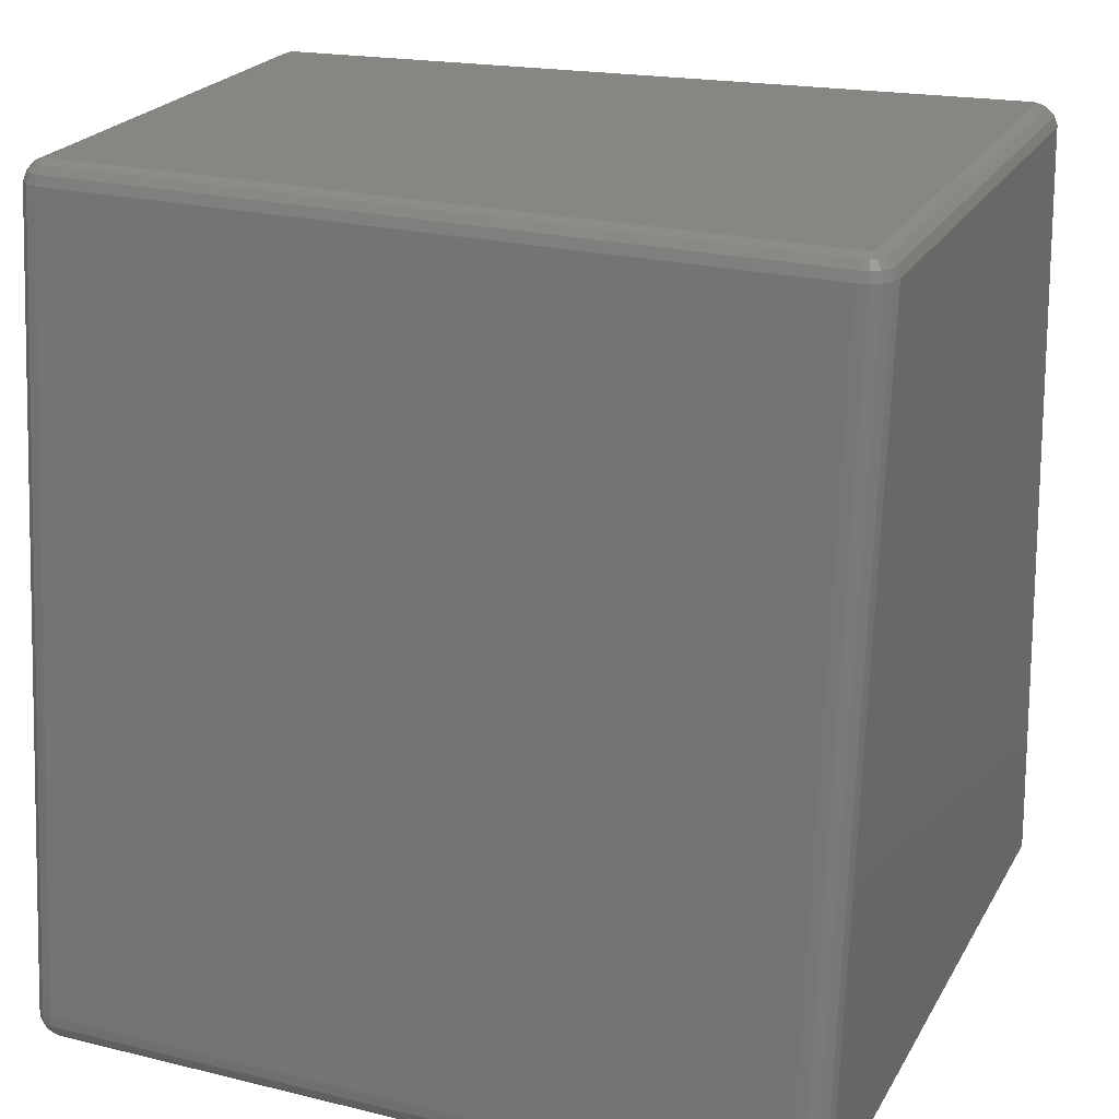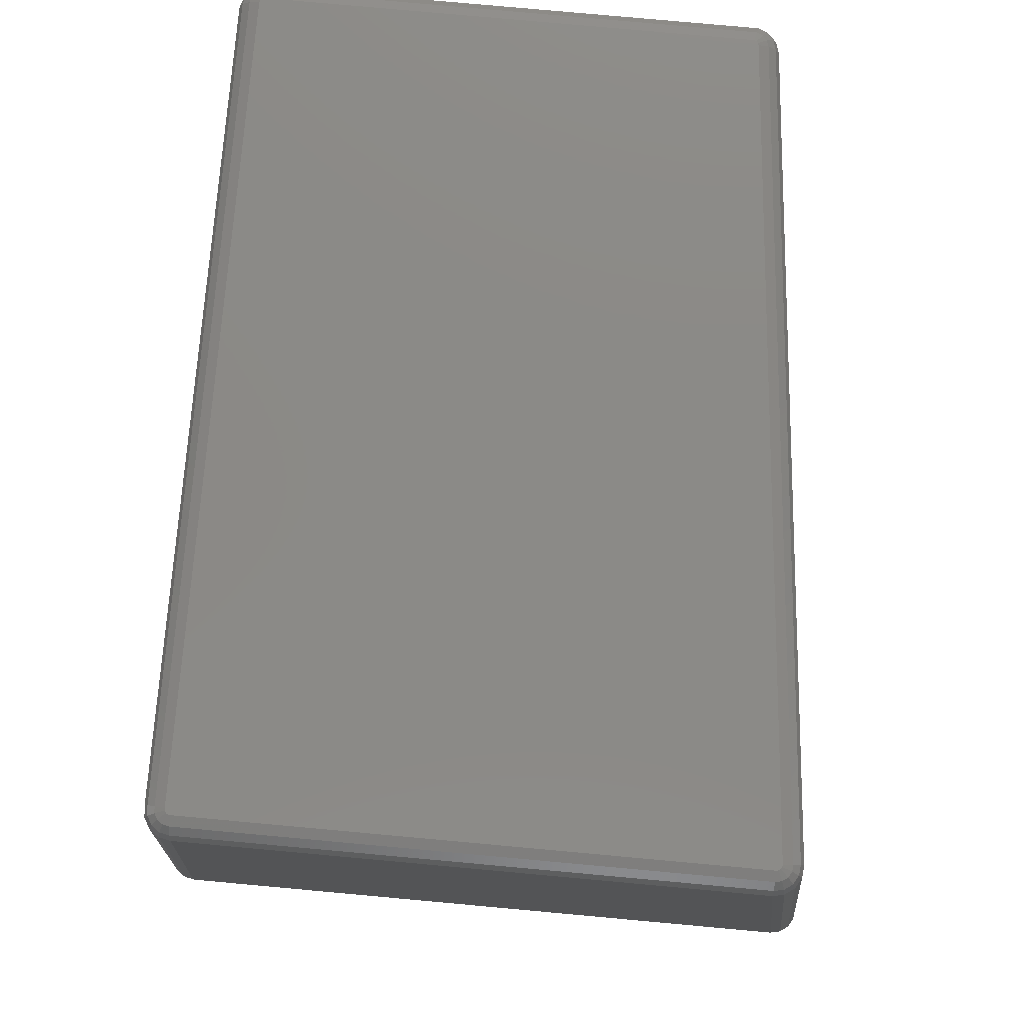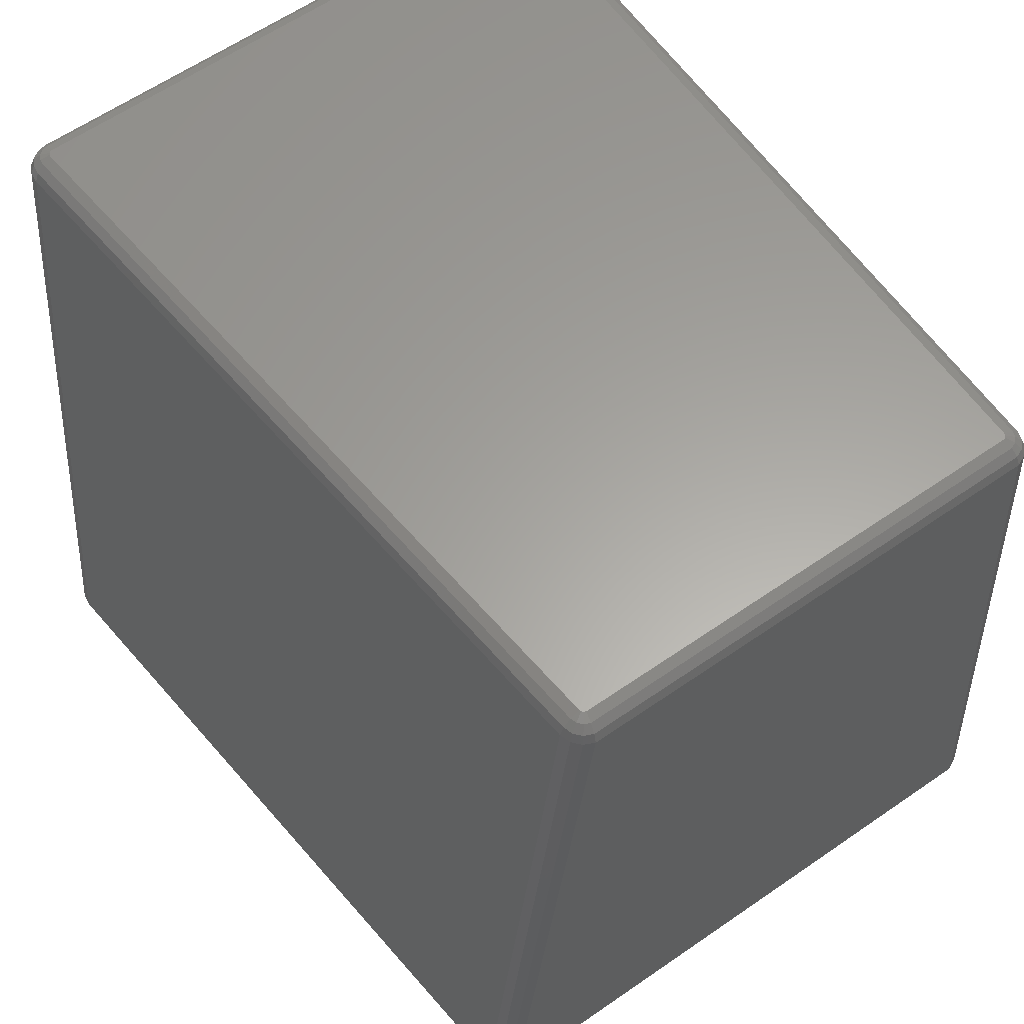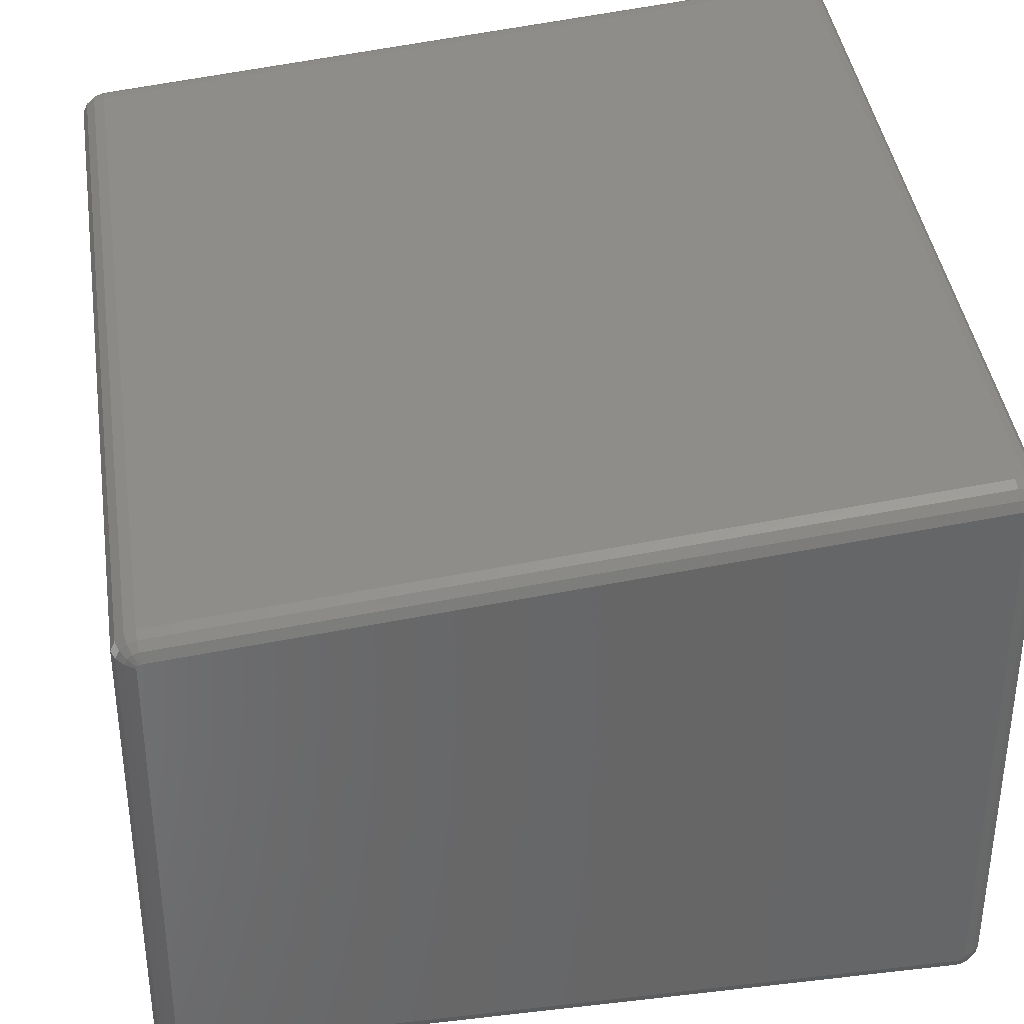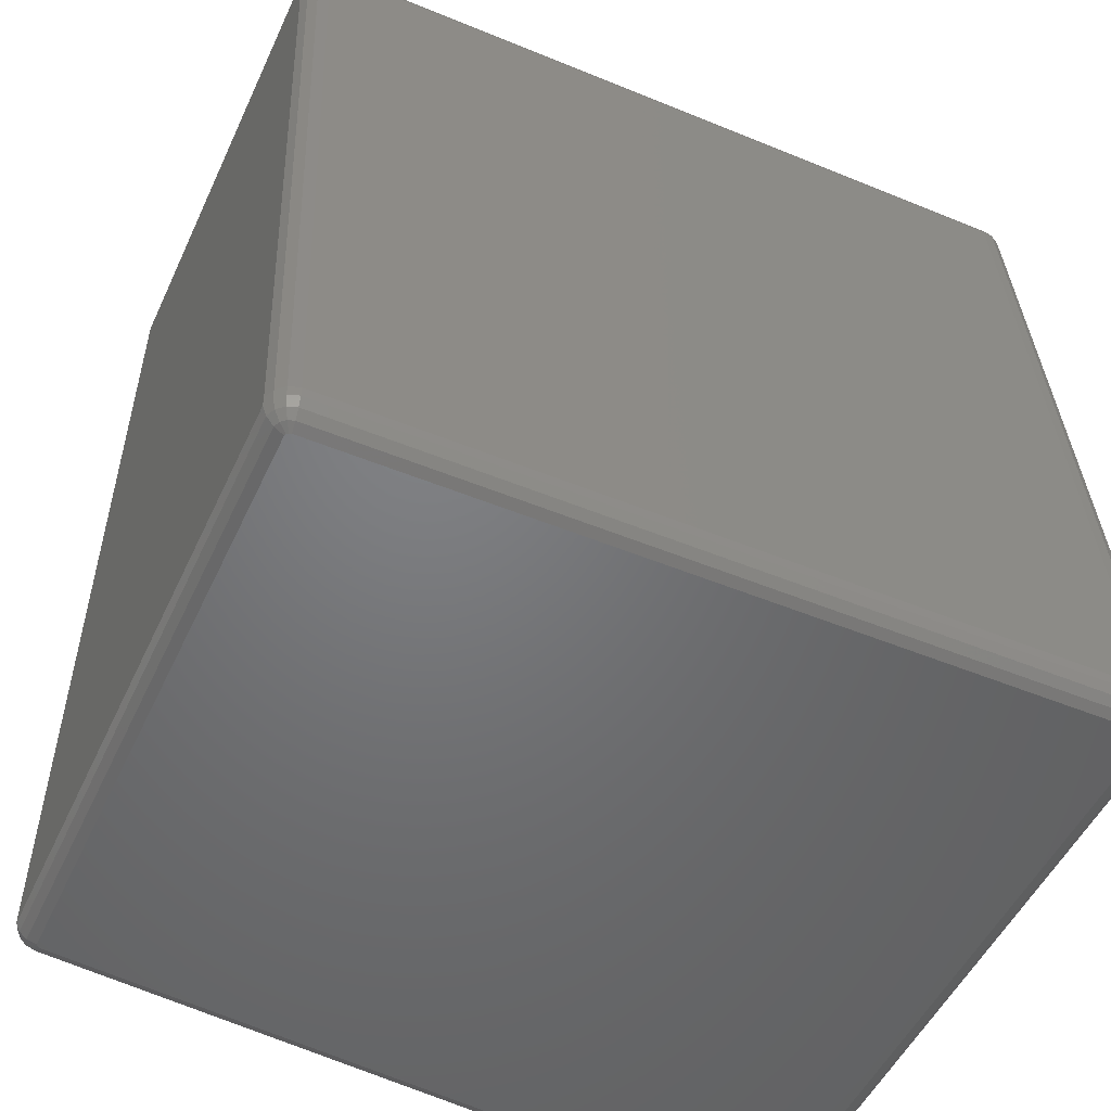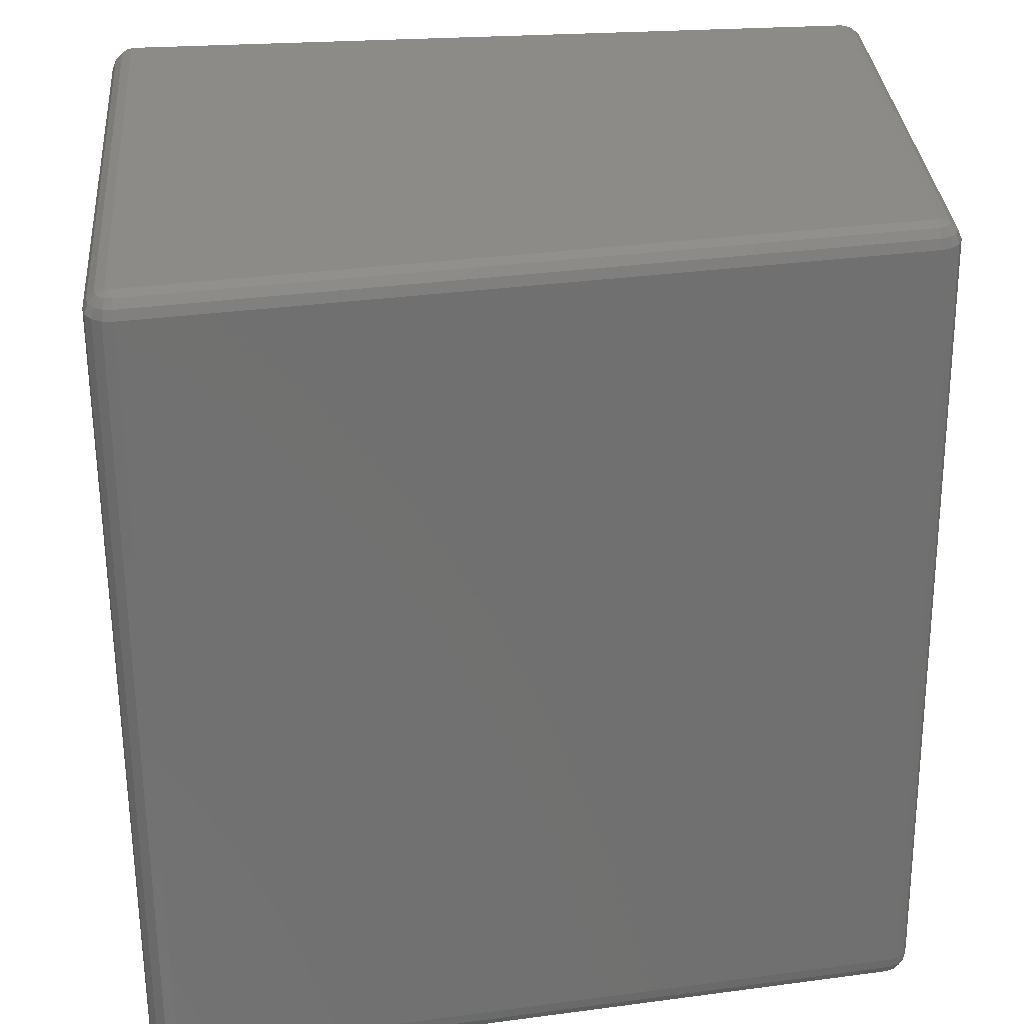
<metadata>
{"format":"stl","ext":"stl","renderer":"f3d","projection":"perspective","resolution":1024,"background":"white","views":[{"elev":22.8,"azim":22.7,"up":"+Z"},{"elev":78.8,"azim":95.2,"up":"+Z"},{"elev":61.6,"azim":-125.1,"up":"+Z"},{"elev":36.4,"azim":-8.5,"up":"+Y"},{"elev":-50.3,"azim":-24.3,"up":"+Z"},{"elev":33.1,"azim":175.3,"up":"+Z"}]}
</metadata>
<code>
# stl→obj: 165 verts, 326 faces
v 29.2 23.8 31.98
v 29.18 23.88 31.98
v 29.13 23.95 31.98
v 0.8975 3.025 31.2
v 28.9 0.02459 1.195
v 28.9 3.025 31.2
v 29.13 3.855 31.98
v 29.2 4 31.98
v 0.8422 3.885 31.98
v 29.17 27.33 0.1685
v 29.13 26.95 0.01922
v 29.06 26.99 0.01922
v 29.98 23.8 31.2
v 29.9 27.2 1.195
v 29.9 24.2 31.2
v 29.51 27.03 0.1685
v 29.37 27.21 0.1685
v 29.76 27.14 0.4444
v 0.04065 0.7961 0.8049
v 0.04065 24.2 0.8049
v 0.1867 0.8271 0.4444
v 29.26 3.209 31.56
v 29.56 3.382 31.56
v 29.17 3.472 31.83
v 28.98 26.99 0.01922
v 28.94 27.35 0.1685
v 29.98 1 0.8049
v 29.83 26.8 0.4444
v 29.98 26.8 0.8049
v 29.56 24.42 31.56
v 29.66 24.53 31.2
v 0.4566 23.88 0.1685
v 0.1867 24.17 0.4444
v 29.66 27.53 0.8049
v 29.66 27.53 1.195
v 29.37 3.587 31.83
v 29.98 4 31.2
v 29.98 1 1.195
v 28.81 26.76 0.01922
v 0.9796 0.806 0.01922
v 29.56 4 31.83
v 29.56 23.8 31.83
v 0.9419 24.55 0.1685
v 0.4566 21.12 31.83
v 0.1867 21.17 31.56
v 0.4566 3.884 31.83
v 0.04065 1.204 1.195
v 0.5505 3.673 31.83
v 0.1867 3.827 31.56
v 0.8975 0.02459 1.195
v 29.17 24.33 31.83
v 29.26 24.59 31.56
v 29.2 26.8 0.01922
v 29.98 26.8 1.195
v 29.51 24.03 31.83
v 29.37 24.21 31.83
v 28.9 27.78 0.8049
v 29.3 27.73 1.195
v 29.3 27.73 0.8049
v 29.3 24.73 31.2
v 28.9 24.78 31.2
v 0.9419 21.55 31.83
v 28.91 24.63 31.56
v 0.9131 21.83 31.56
v 29.56 1 0.1685
v 29.83 1 0.4444
v 0.9419 3.447 31.83
v 0.5843 3.28 31.56
v 0.9131 3.173 31.56
v 0.8092 3.959 31.98
v 0.8092 21.04 31.98
v 0.2065 0.4235 1.195
v 0.2065 3.424 31.2
v 0.04065 0.7961 1.195
v 0.8975 24.98 1.195
v 0.8975 21.98 31.2
v 0.5096 3.151 31.2
v 0.5096 0.1506 1.195
v 29.13 0.855 0.01922
v 0.5096 0.1506 0.8049
v 0.2065 0.4235 0.8049
v 0.5843 0.2799 0.4444
v 28.94 0.4475 0.1685
v 0.9419 0.4475 0.1685
v 29.56 26.8 0.1685
v 29.66 0.2711 0.8049
v 29.3 0.06722 0.8049
v 29.56 0.3821 0.4444
v 28.9 27.78 1.195
v 29.56 27.42 0.4444
v 29.26 27.59 0.4444
v 29.83 23.8 31.56
v 29.9 0.6011 0.8049
v 0.7222 3.519 31.83
v 28.94 3.447 31.83
v 0.9796 3.806 31.98
v 0.9131 0.1731 0.4444
v 28.91 3.173 31.56
v 0.04065 3.796 31.2
v 0.3273 3.511 31.56
v 29.26 0.2092 0.4444
v 0.9025 0.831 0.01922
v 0.7222 0.5189 0.1685
v 0.5505 0.6734 0.1685
v 28.98 0.806 0.01922
v 29.18 0.9206 0.01922
v 29.37 0.5871 0.1685
v 29.18 26.88 0.01922
v 29.76 0.6618 0.4444
v 29.2 1 0.01922
v 29.9 27.2 0.8049
v 29.83 4 31.56
v 29.76 24.14 31.56
v 28.94 24.35 31.83
v 0.5096 21.85 31.2
v 0.9796 21.19 31.98
v 0.8422 21.11 31.98
v 0.04065 21.2 31.2
v 0.3273 21.49 31.56
v 28.98 3.806 31.98
v 0.9025 3.831 31.98
v 29.3 0.06722 1.195
v 28.91 0.1731 0.4444
v 0.8975 0.02459 0.8049
v 0.7222 21.48 31.83
v 0.5505 21.33 31.83
v 0.9025 21.17 31.98
v 0.5843 21.72 31.56
v 0.8422 24.11 0.01922
v 0.9796 24.19 0.01922
v 0.2065 24.58 0.8049
v 0.5096 24.85 0.8049
v 0.5843 24.72 0.4444
v 0.3273 0.5113 0.4444
v 29.17 0.4716 0.1685
v 29.66 3.271 31.2
v 29.3 3.067 31.2
v 29.9 3.601 31.2
v 29.9 0.6011 1.195
v 29.66 0.2711 1.195
v 0.8975 24.98 0.8049
v 28.91 27.63 0.4444
v 0.9131 24.83 0.4444
v 0.2065 24.58 1.195
v 0.5096 24.85 1.195
v 0.3273 24.49 0.4444
v 29.06 23.99 31.98
v 29.06 3.814 31.98
v 28.9 0.02459 0.8049
v 0.2065 21.58 31.2
v 0.04065 24.2 1.195
v 0.4566 0.8845 0.1685
v 0.8422 0.8853 0.01922
v 29.06 0.8145 0.01922
v 29.51 0.774 0.1685
v 29.76 3.662 31.56
v 0.4566 24.12 0.1685
v 29.18 3.921 31.98
v 29.51 3.774 31.83
v 28.98 23.99 31.98
v 0.8092 24.04 0.01922
v 0.5505 24.33 0.1685
v 0.9025 24.17 0.01922
v 0.8092 0.9594 0.01922
v 0.7222 24.48 0.1685
f 1 2 3
f 4 5 6
f 1 7 8
f 1 3 9
f 10 11 12
f 13 14 15
f 16 17 18
f 19 20 21
f 22 23 24
f 10 25 26
f 27 28 29
f 30 15 31
f 32 21 33
f 14 34 35
f 7 24 36
f 27 37 38
f 39 40 25
f 28 16 18
f 1 41 42
f 25 43 26
f 1 9 7
f 44 45 46
f 19 47 20
f 48 46 49
f 48 9 46
f 50 5 4
f 51 30 52
f 53 40 39
f 14 13 54
f 2 55 56
f 57 58 59
f 58 34 59
f 60 61 52
f 62 63 64
f 65 28 66
f 67 68 69
f 70 71 44
f 72 73 74
f 11 39 25
f 61 75 76
f 77 72 78
f 40 53 79
f 68 73 77
f 80 81 82
f 40 83 84
f 53 39 11
f 53 16 85
f 16 28 85
f 86 87 88
f 13 27 29
f 30 51 56
f 24 23 36
f 34 58 35
f 58 60 35
f 57 75 89
f 90 10 91
f 70 44 46
f 9 3 71
f 13 15 92
f 86 88 93
f 68 67 94
f 67 95 96
f 50 77 78
f 83 97 84
f 22 95 98
f 19 72 74
f 47 74 99
f 73 68 100
f 88 87 101
f 102 103 104
f 40 79 105
f 79 106 107
f 10 90 17
f 53 11 108
f 93 88 109
f 53 65 110
f 14 29 111
f 29 28 111
f 27 13 37
f 37 92 112
f 113 30 56
f 2 1 55
f 17 90 18
f 57 59 91
f 52 63 114
f 15 14 35
f 63 61 76
f 76 75 115
f 59 34 91
f 34 90 91
f 71 116 117
f 51 52 114
f 9 71 70
f 118 45 119
f 95 67 69
f 48 68 94
f 7 96 120
f 68 4 69
f 7 9 96
f 48 94 121
f 86 122 87
f 122 5 87
f 97 83 123
f 5 50 124
f 74 73 99
f 47 19 74
f 125 126 127
f 9 70 46
f 68 48 100
f 73 100 99
f 128 62 64
f 25 129 130
f 40 84 102
f 131 132 133
f 84 103 102
f 134 19 21
f 124 80 82
f 97 124 82
f 83 135 101
f 83 40 105
f 11 17 108
f 11 10 17
f 17 16 108
f 16 53 108
f 28 65 85
f 65 53 85
f 28 27 66
f 66 93 109
f 79 110 106
f 79 53 110
f 13 29 54
f 29 14 54
f 90 34 111
f 34 14 111
f 122 136 137
f 138 23 136
f 86 139 140
f 139 37 138
f 15 30 113
f 41 92 42
f 61 63 52
f 55 113 56
f 15 35 31
f 35 60 31
f 141 142 143
f 132 144 145
f 60 58 61
f 75 61 89
f 57 91 142
f 146 20 131
f 3 51 147
f 63 62 114
f 45 44 126
f 71 3 116
f 73 72 77
f 19 134 81
f 94 67 121
f 67 96 121
f 96 95 120
f 7 120 148
f 87 5 149
f 135 88 101
f 81 134 82
f 124 50 80
f 150 118 119
f 20 47 99
f 46 45 49
f 45 99 49
f 20 118 151
f 128 150 119
f 152 153 104
f 43 142 26
f 143 43 133
f 132 141 133
f 21 32 152
f 153 102 104
f 83 105 135
f 105 79 154
f 107 106 155
f 66 27 93
f 109 107 155
f 66 109 155
f 90 111 18
f 111 28 18
f 120 95 24
f 95 22 24
f 27 139 93
f 139 86 93
f 37 139 38
f 139 27 38
f 92 41 112
f 139 138 136
f 138 112 156
f 41 1 8
f 23 138 156
f 37 13 92
f 118 150 151
f 75 57 141
f 75 141 132
f 128 76 115
f 61 58 89
f 58 57 89
f 146 131 133
f 141 57 142
f 128 126 125
f 62 125 127
f 68 77 4
f 77 50 4
f 96 9 121
f 9 48 121
f 5 124 149
f 124 97 149
f 72 80 78
f 80 50 78
f 80 72 81
f 72 19 81
f 20 99 118
f 99 45 118
f 99 100 49
f 100 48 49
f 45 126 119
f 126 128 119
f 11 25 12
f 25 10 12
f 43 25 130
f 25 40 129
f 32 33 157
f 134 21 104
f 21 20 33
f 20 146 33
f 103 84 82
f 84 97 82
f 105 154 135
f 154 79 135
f 109 88 107
f 65 66 155
f 7 36 158
f 158 36 159
f 120 24 148
f 24 7 148
f 5 122 6
f 139 136 140
f 41 8 159
f 138 37 112
f 55 92 113
f 92 15 113
f 92 55 42
f 55 1 42
f 51 3 56
f 3 2 56
f 30 31 52
f 31 60 52
f 62 116 114
f 51 114 160
f 63 76 64
f 76 128 64
f 142 91 26
f 91 10 26
f 142 43 143
f 129 153 161
f 126 44 117
f 44 71 117
f 126 117 127
f 62 128 125
f 22 6 137
f 6 122 137
f 4 6 69
f 95 69 98
f 87 149 101
f 149 97 123
f 150 115 144
f 20 151 131
f 162 129 157
f 33 146 162
f 43 130 163
f 130 129 163
f 33 162 157
f 129 40 153
f 152 161 164
f 152 32 161
f 88 135 107
f 135 79 107
f 36 156 159
f 8 7 158
f 136 122 140
f 122 86 140
f 8 158 159
f 36 23 156
f 114 116 160
f 116 3 160
f 75 132 145
f 141 143 133
f 132 131 144
f 150 128 115
f 43 163 165
f 162 146 133
f 117 116 127
f 116 62 127
f 136 23 137
f 23 22 137
f 69 6 98
f 6 22 98
f 149 123 101
f 123 83 101
f 129 162 163
f 163 162 165
f 21 152 104
f 153 40 102
f 103 82 104
f 82 134 104
f 129 161 157
f 161 32 157
f 161 153 164
f 153 152 164
f 106 110 155
f 110 65 155
f 156 112 159
f 112 41 159
f 51 160 147
f 160 3 147
f 131 151 144
f 151 150 144
f 162 133 165
f 133 43 165
f 144 115 145
f 115 75 145

</code>
